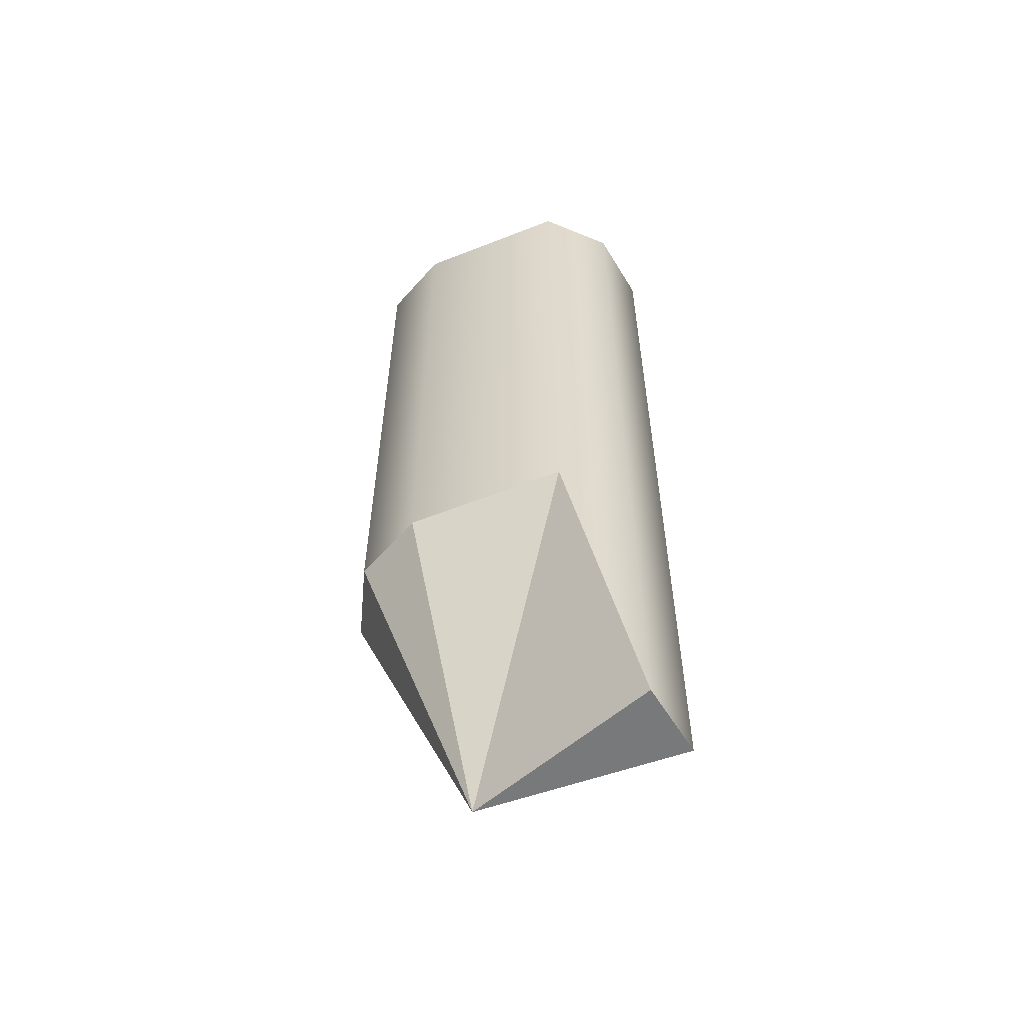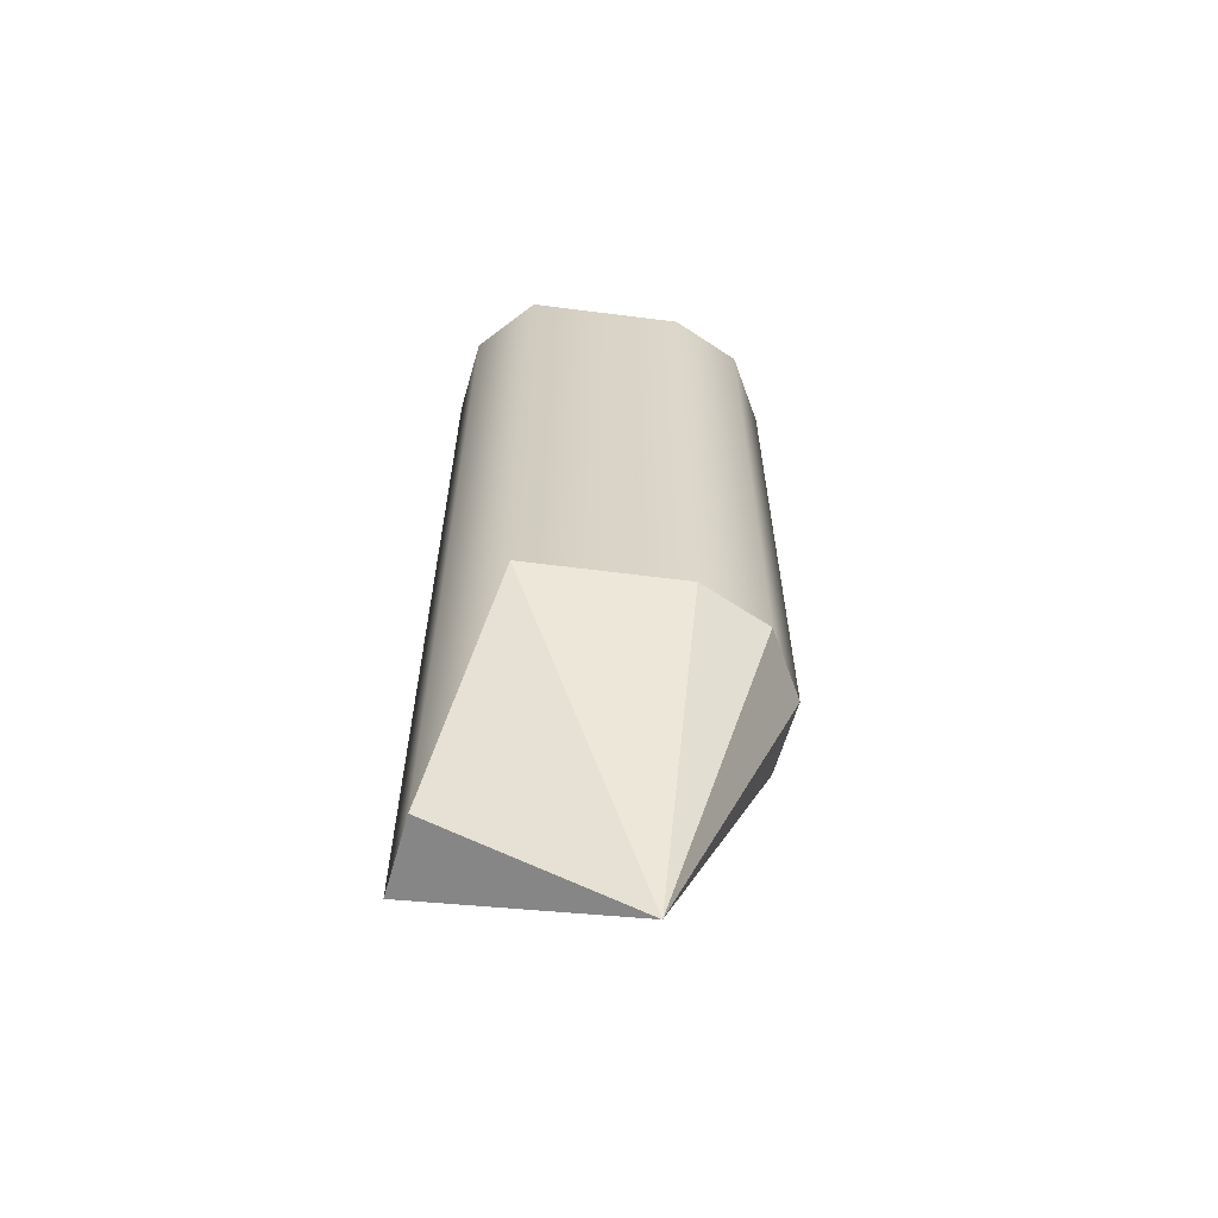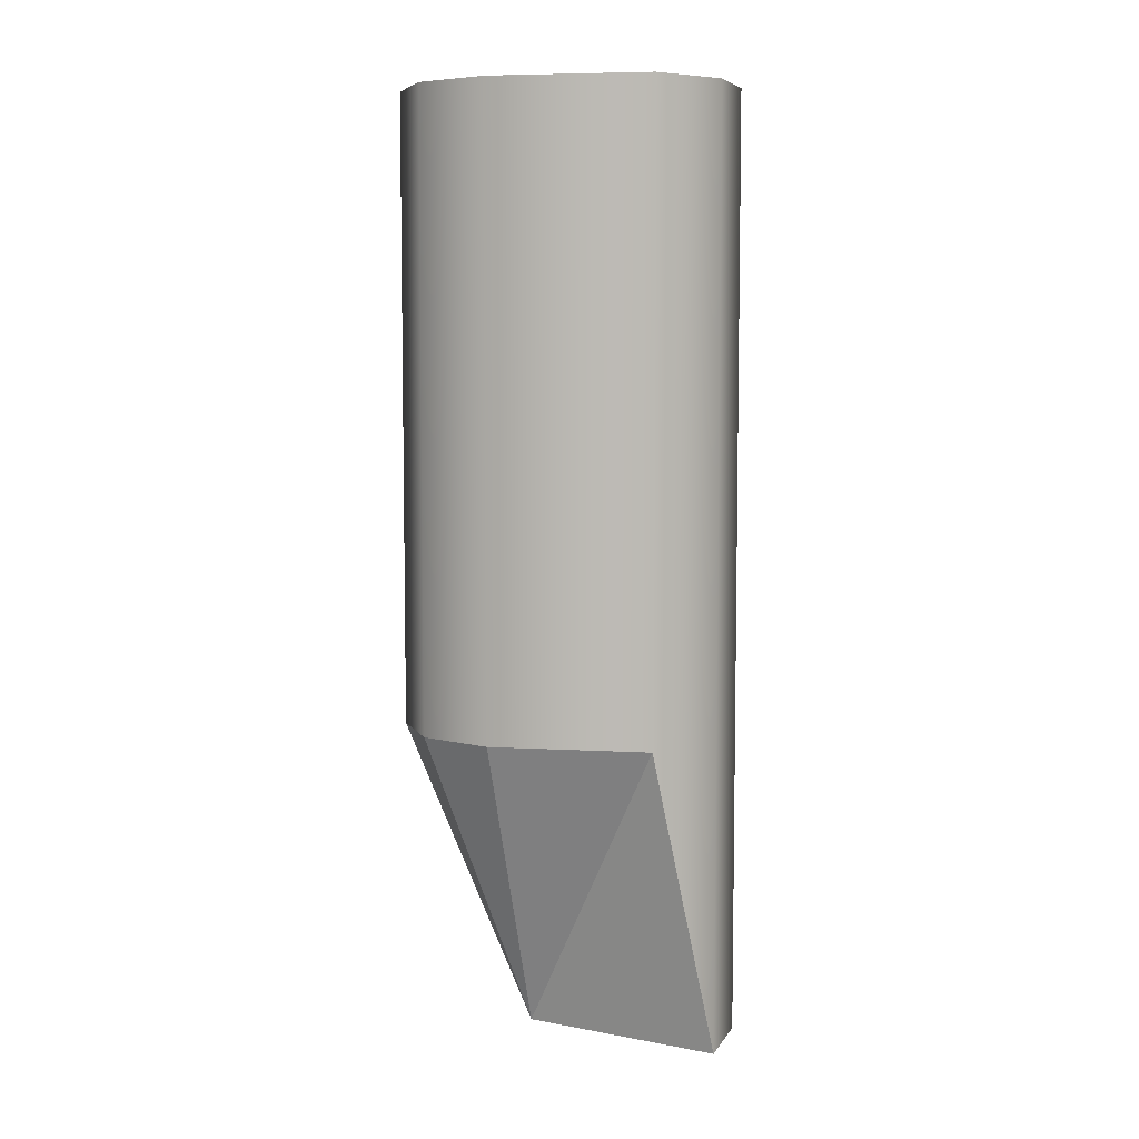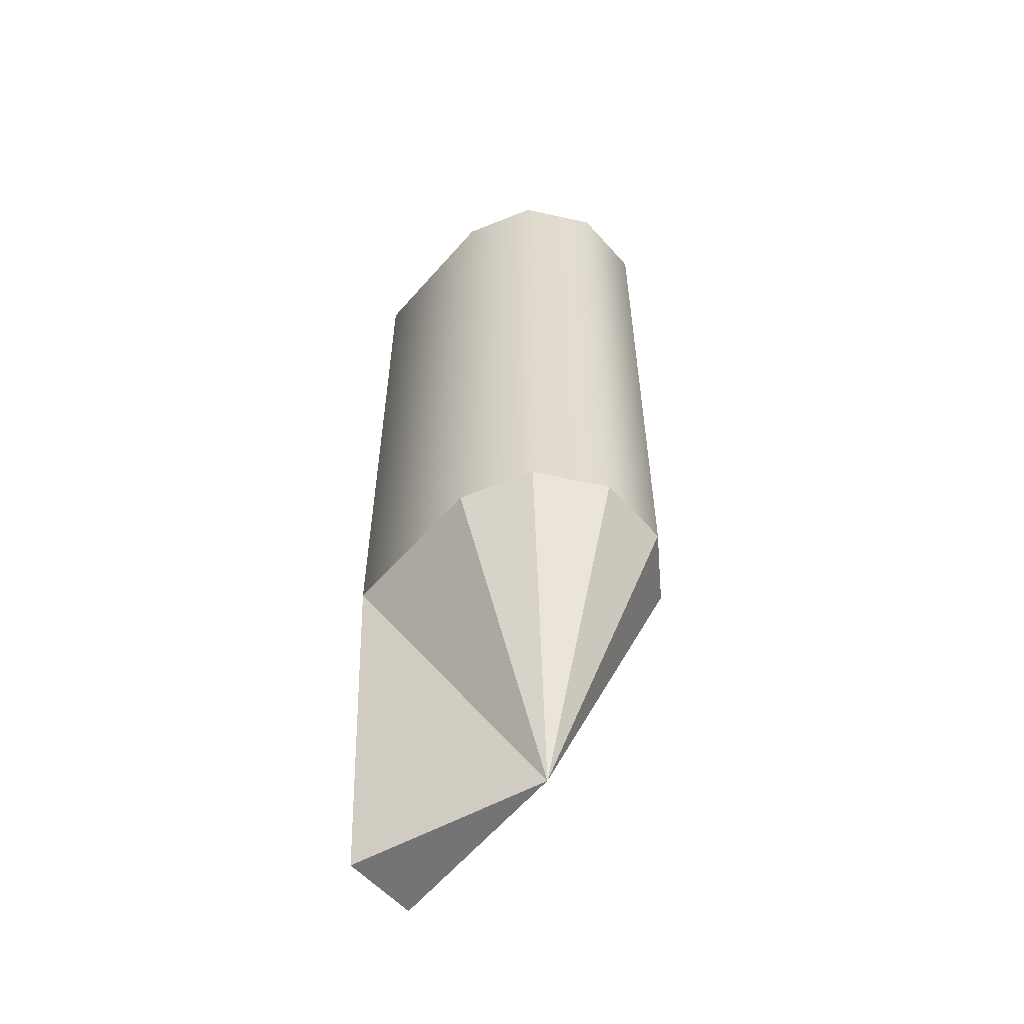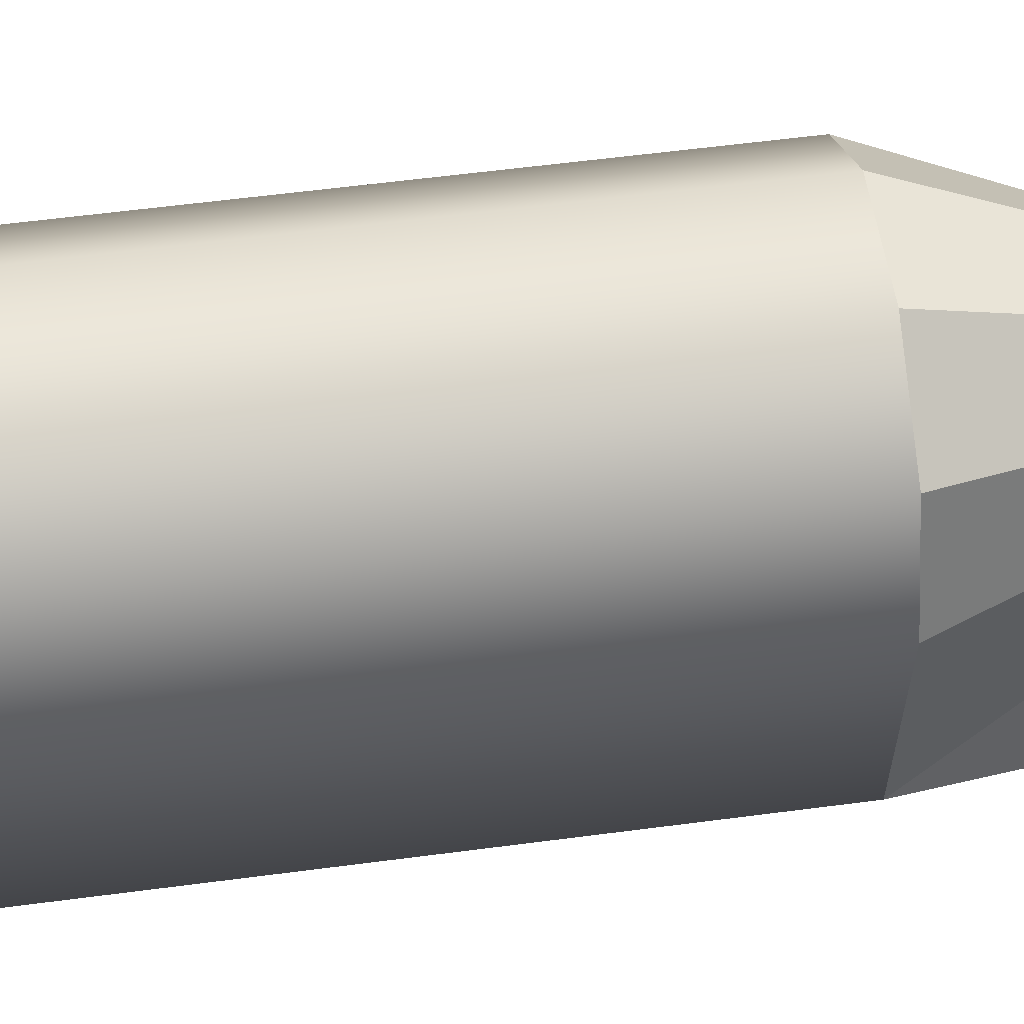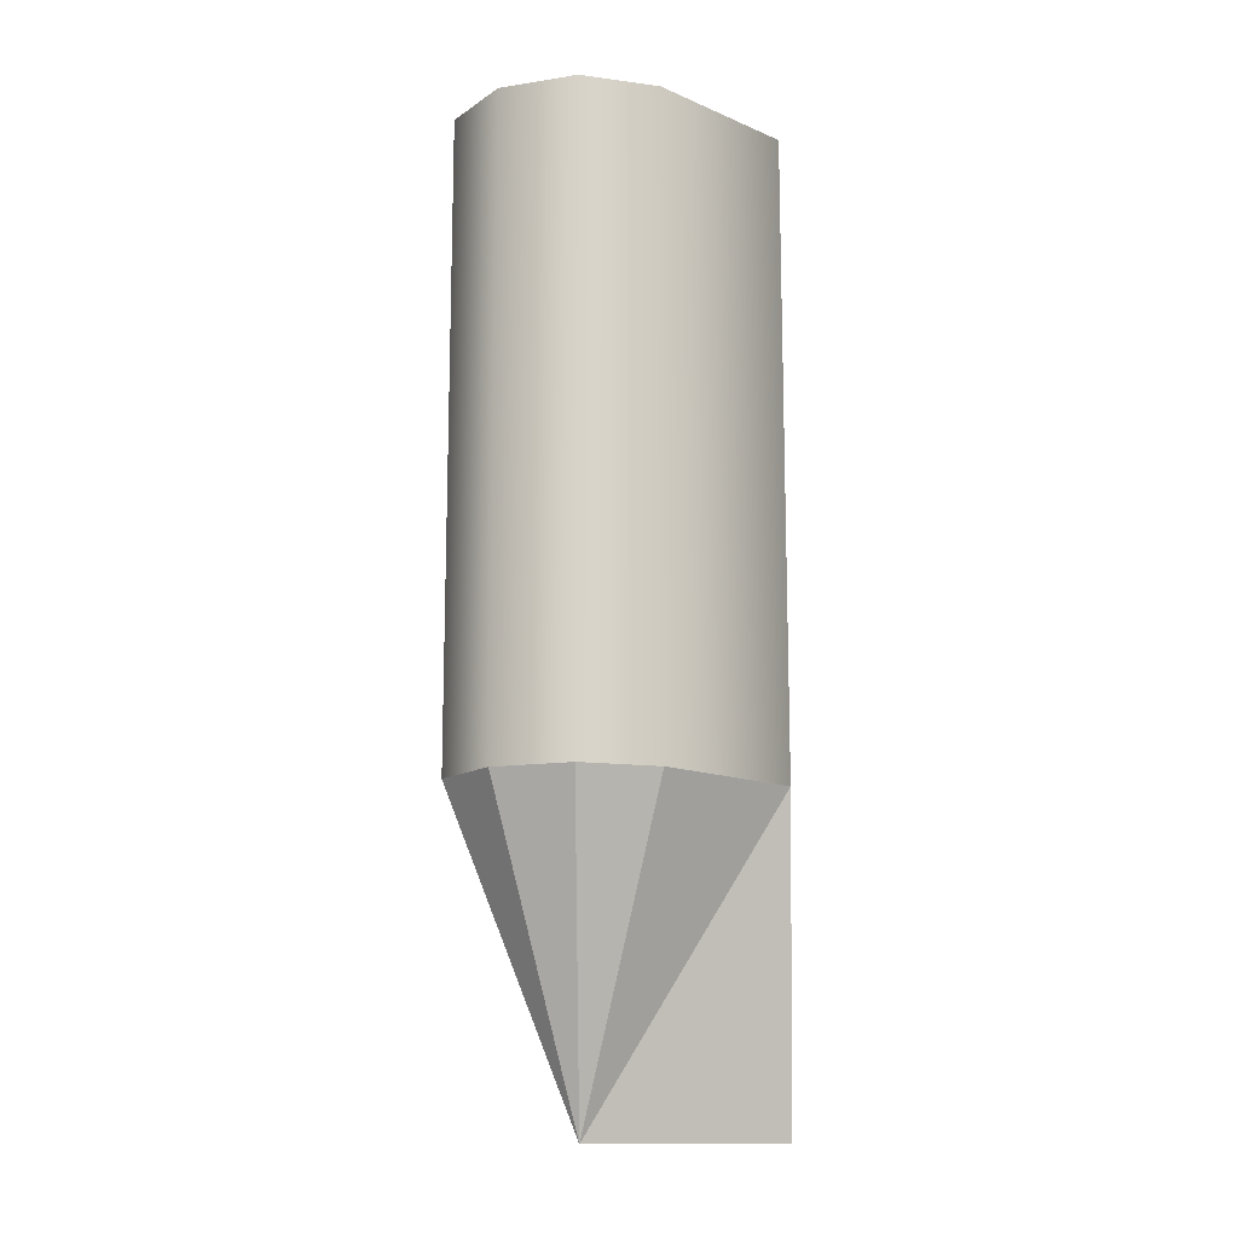
<metadata>
{"format":"obj","ext":"obj","renderer":"f3d","projection":"perspective","resolution":1024,"background":"white","views":[{"elev":-57.7,"azim":121.0,"up":"+Y"},{"elev":-62.0,"azim":-106.1,"up":"+Y"},{"elev":6.6,"azim":108.2,"up":"+Y"},{"elev":-56.3,"azim":-49.1,"up":"+Y"},{"elev":52.7,"azim":-98.3,"up":"+Z"},{"elev":-13.4,"azim":55.2,"up":"+Y"}]}
</metadata>
<code>
o MotorC130
g Motor
v -0.2023 -0.25 0.1469
v -0.25 -0.25 0
v -0.2023 0.9891 0.1469
v -0.25 0.9891 -2.687e-06
v 0 -0.8639 -5.59e-07
v 0 0.9891 -2.687e-06
v -0.07725 -0.25 0.2378
v -0.07727 0.9891 0.2378
v 0.07725 -0.25 0.2378
v 0.07727 0.9891 0.2378
v 0.2023 -0.25 0.1469
v 0.2023 0.9891 0.1469
v 0.25 -0.25 -2.186e-08
v 0.25 0.9891 -2.687e-06
v 0.2023 -0.2499 -0.3107
v 0.2023 0.9891 -0.3107
v 0.07727 -0.8639 -0.4015
v 0.07727 0.9891 -0.4015
v -0.07727 -0.8639 -0.4015
v -0.07727 0.9891 -0.4015
v -0.2023 -0.2499 -0.3107
v -0.2023 0.9891 -0.3107
f 3 4 2 1
f 6 6 5 5
f 8 3 1 7
f 6 6 5 5
f 10 8 7 9
f 6 6 5 5
f 12 10 9 11
f 6 6 5 5
f 14 12 11 13
f 6 6 5 5
f 16 14 13 15
f 6 6 5 5
f 18 16 15 17
f 6 6 5 5
f 20 18 17 19
f 6 6 5 5
f 22 20 19 21
f 6 6 5 5
f 4 22 21 2
f 6 6 5 5
f 5 5 1 2
f 6 6 4 3
f 5 5 7 1
f 6 6 3 8
f 5 5 9 7
f 6 6 8 10
f 5 5 11 9
f 6 6 10 12
f 5 5 13 11
f 6 6 12 14
f 5 5 15 13
f 6 6 14 16
f 5 5 17 15
f 6 6 16 18
f 5 5 19 17
f 6 6 18 20
f 5 5 21 19
f 6 6 20 22
f 5 5 2 21
f 6 6 22 4

</code>
